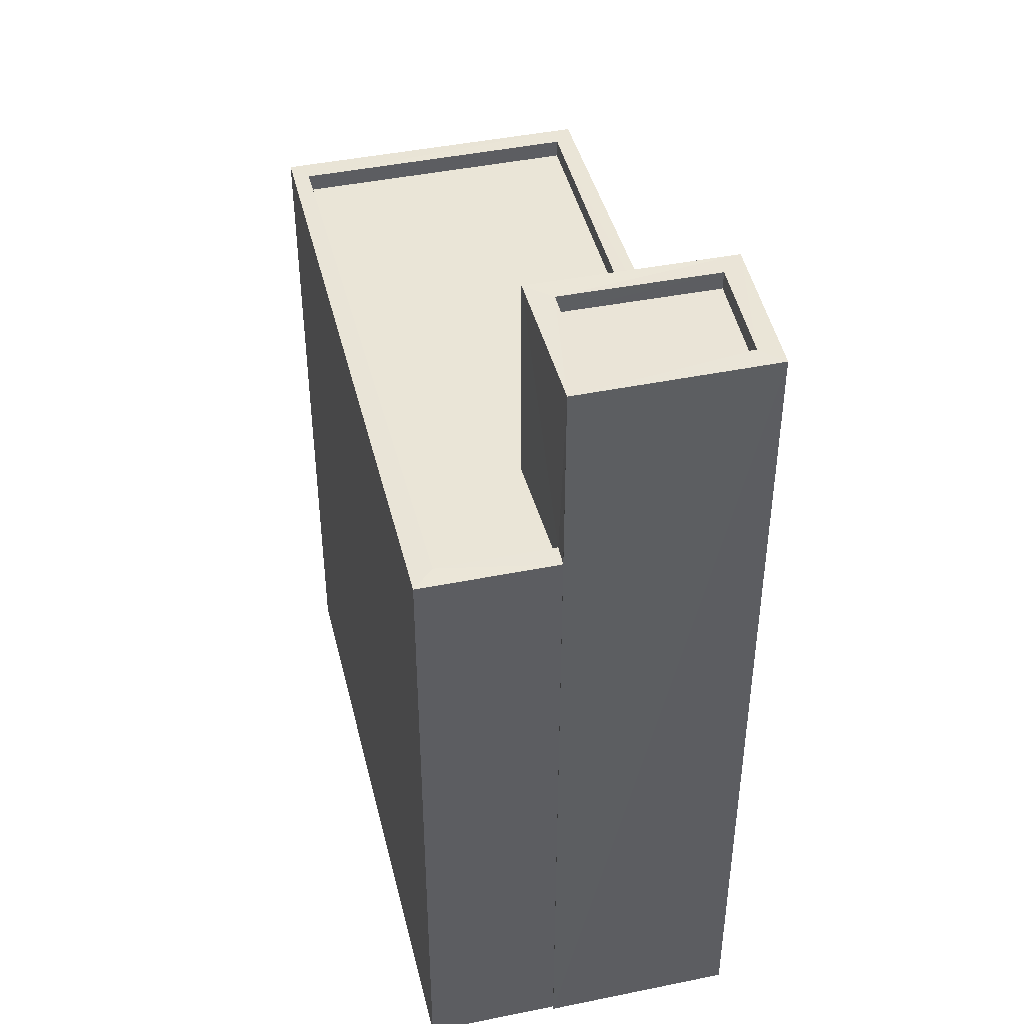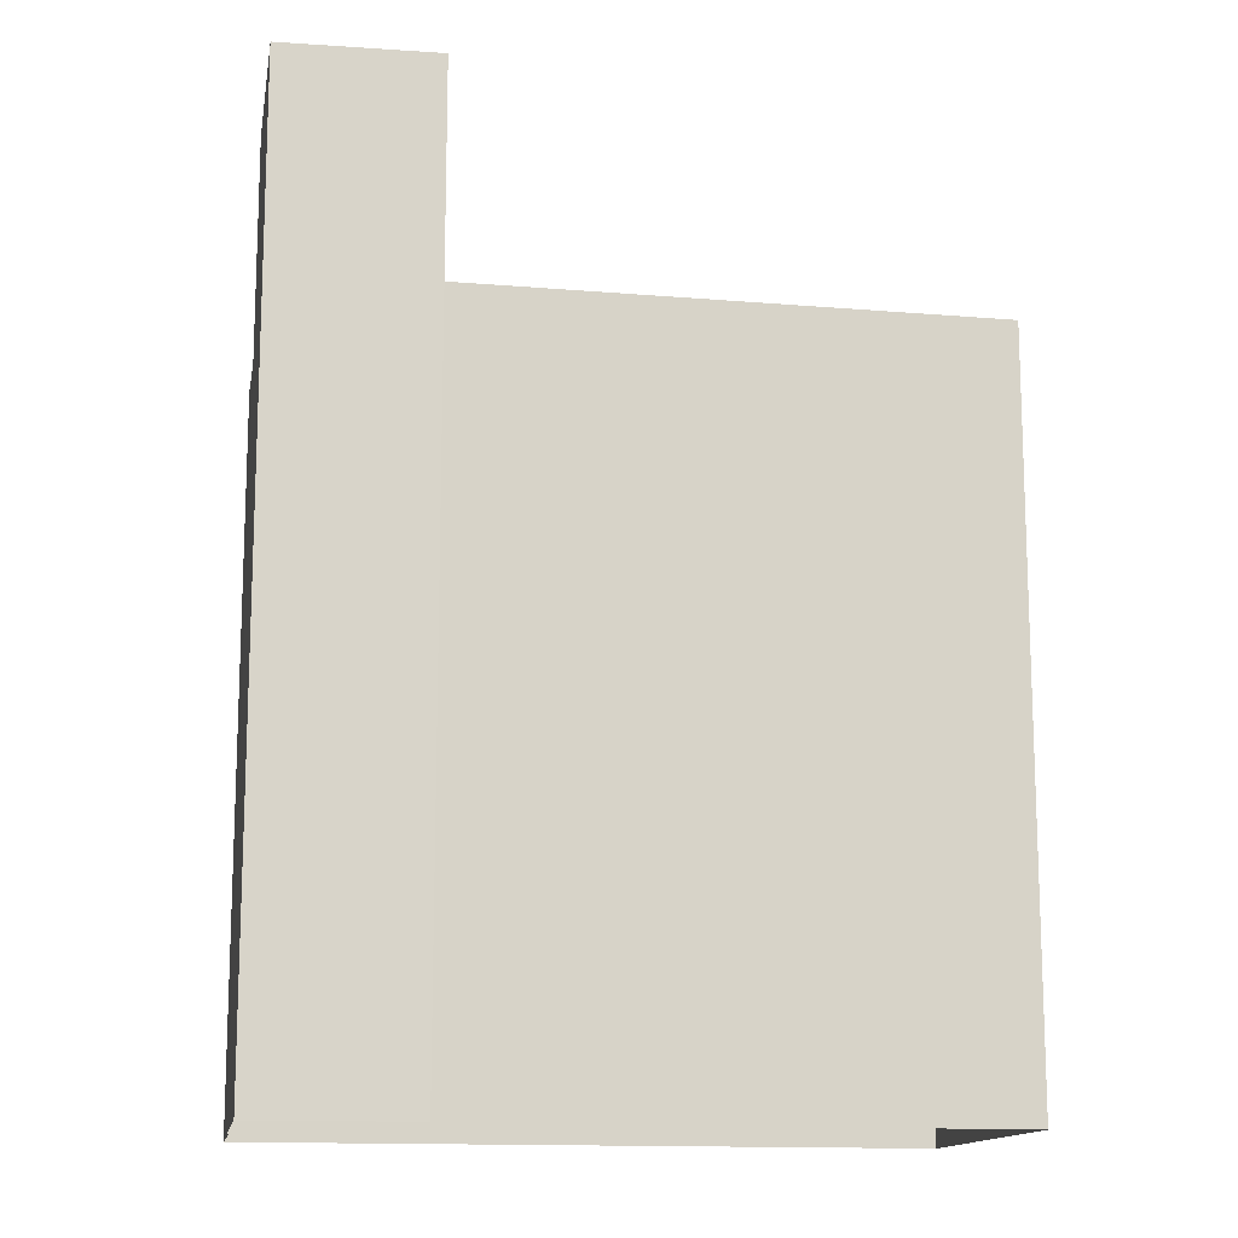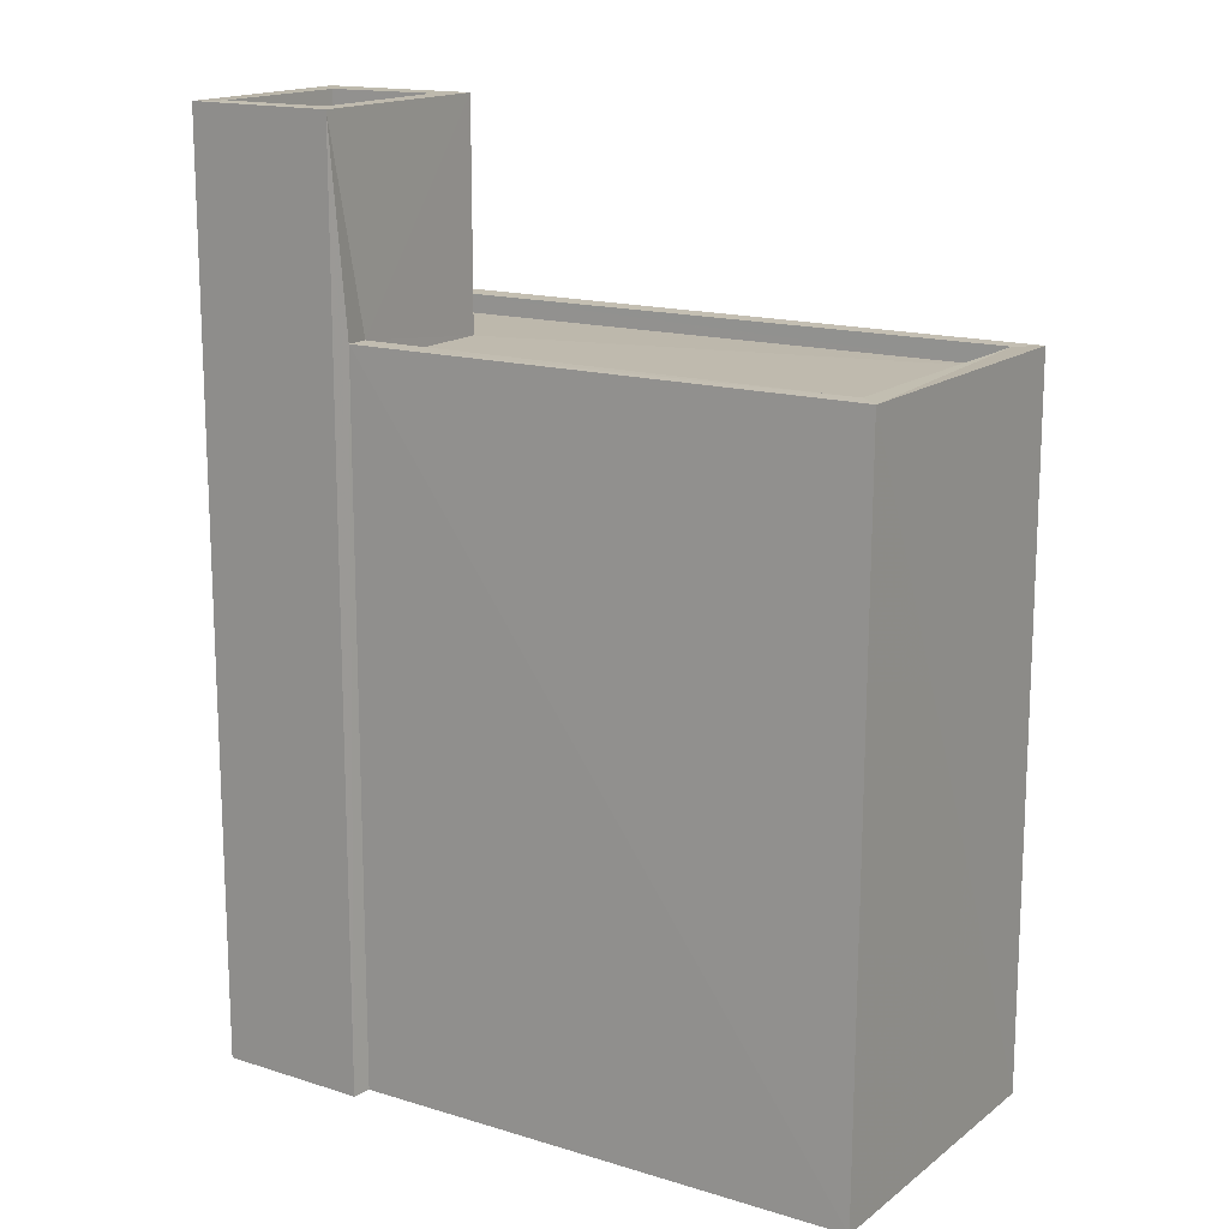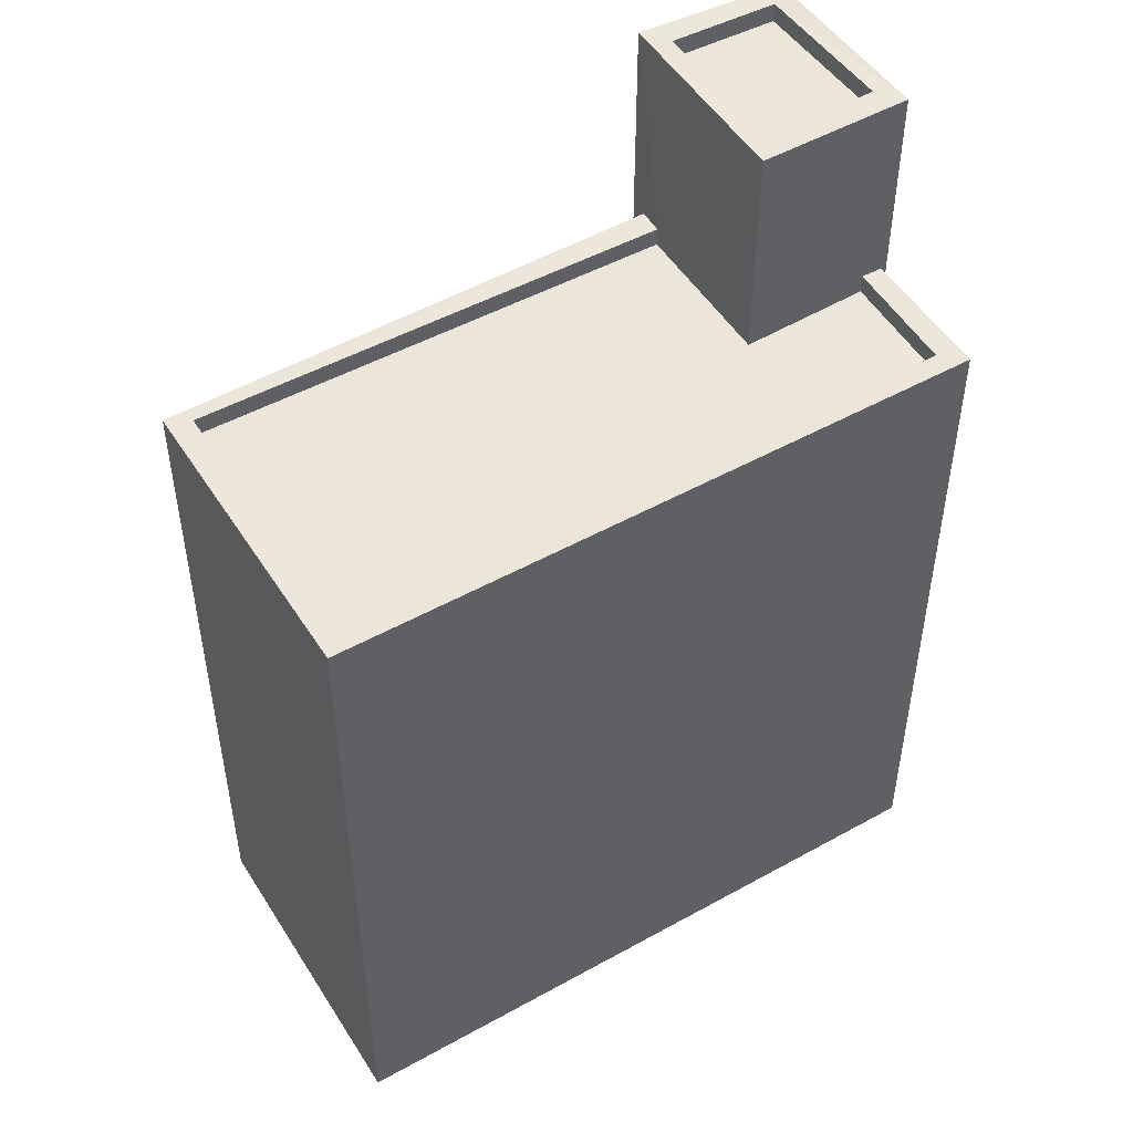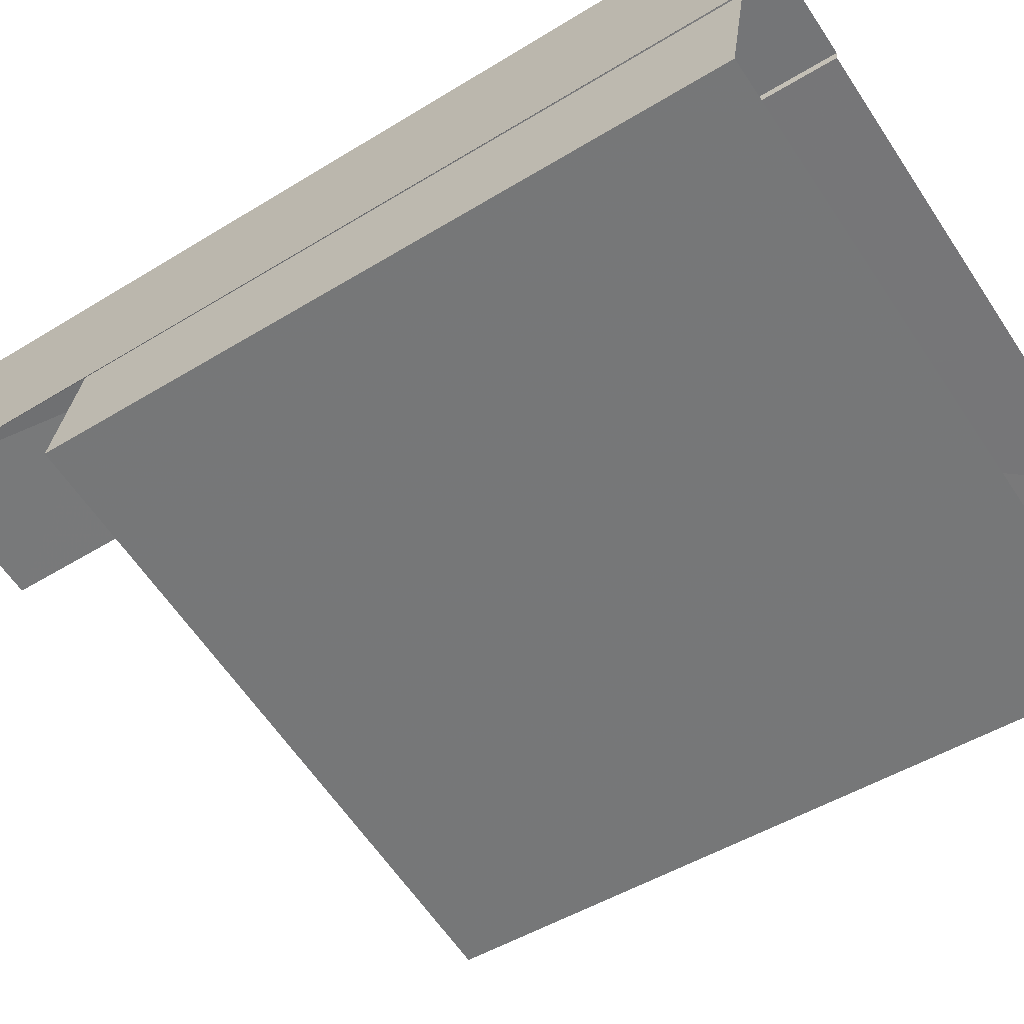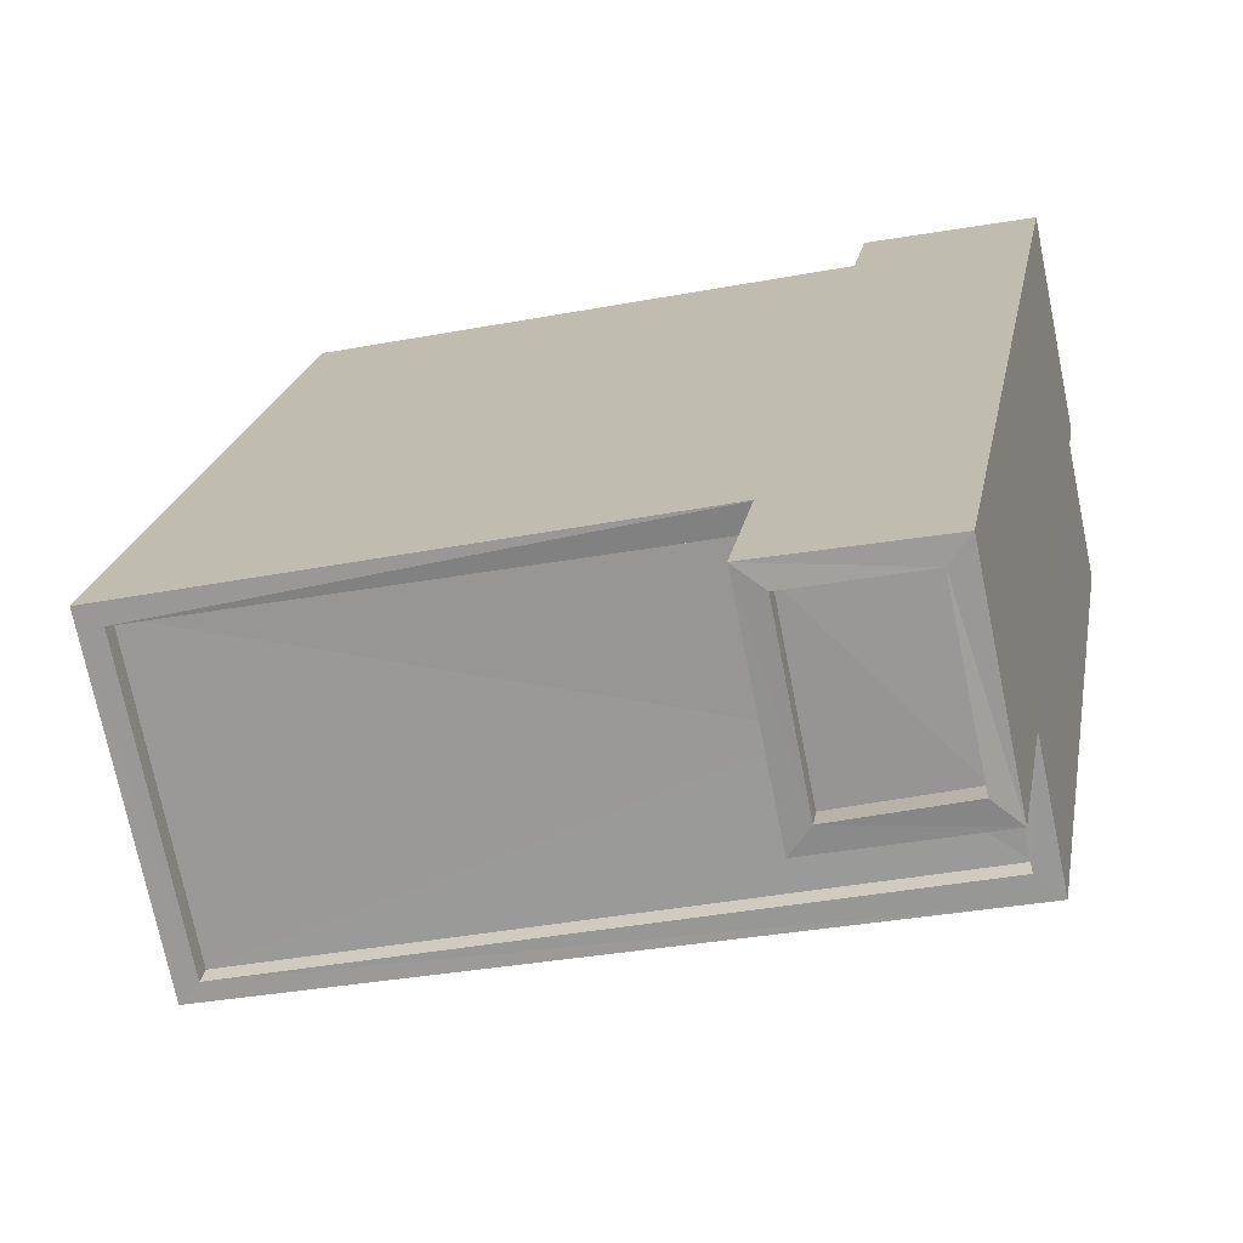
<metadata>
{"format":"obj","ext":"obj","renderer":"f3d","projection":"perspective","resolution":1024,"background":"white","views":[{"elev":44.1,"azim":88.5,"up":"+Z"},{"elev":-13.9,"azim":-178.4,"up":"+Z"},{"elev":15.6,"azim":-135.6,"up":"+Z"},{"elev":49.7,"azim":-19.6,"up":"+Z"},{"elev":-48.4,"azim":124.6,"up":"+Y"},{"elev":19.5,"azim":9.5,"up":"+Y"}]}
</metadata>
<code>
v 1.238e+05 7.862e+05 15.84
v 1.238e+05 7.862e+05 15.84
v 1.238e+05 7.862e+05 15.84
v 1.238e+05 7.862e+05 15.84
v 1.238e+05 7.862e+05 15.84
v 1.238e+05 7.862e+05 15.84
v 1.238e+05 7.862e+05 15.84
v 1.238e+05 7.862e+05 15.84
v 1.238e+05 7.862e+05 28.12
v 1.238e+05 7.862e+05 28.12
v 1.238e+05 7.862e+05 28.12
v 1.238e+05 7.862e+05 28.12
v 1.238e+05 7.862e+05 28.37
v 1.238e+05 7.862e+05 28.37
v 1.238e+05 7.862e+05 28.37
v 1.238e+05 7.862e+05 28.37
v 1.238e+05 7.862e+05 28.37
v 1.238e+05 7.862e+05 28.37
v 1.238e+05 7.862e+05 28.37
v 1.238e+05 7.862e+05 28.37
v 1.238e+05 7.862e+05 25.33
v 1.238e+05 7.862e+05 25.33
v 1.238e+05 7.862e+05 25.33
v 1.238e+05 7.862e+05 25.33
v 1.238e+05 7.862e+05 25.33
v 1.238e+05 7.862e+05 25.33
v 1.238e+05 7.862e+05 25.58
v 1.238e+05 7.862e+05 25.58
v 1.238e+05 7.862e+05 25.58
v 1.238e+05 7.862e+05 25.58
v 1.238e+05 7.862e+05 25.58
v 1.238e+05 7.862e+05 25.58
v 1.238e+05 7.862e+05 25.58
v 1.238e+05 7.862e+05 25.58
v 1.238e+05 7.862e+05 25.58
v 1.238e+05 7.862e+05 25.58
f 1 2 3
f 3 2 4
f 2 5 6
f 7 8 6
f 4 2 8
f 8 2 6
f 9 10 11
f 9 12 10
f 13 14 15
f 16 17 18
f 14 16 18
f 18 17 19
f 15 14 20
f 18 20 14
f 15 17 13
f 15 19 17
f 21 22 23
f 23 22 24
f 21 25 22
f 24 22 26
f 27 28 29
f 30 31 27
f 31 30 32
f 33 34 35
f 32 34 33
f 29 28 36
f 27 29 30
f 30 34 32
f 18 9 11
f 18 19 9
f 18 11 10
f 20 18 10
f 20 10 12
f 15 20 12
f 19 12 9
f 19 15 12
f 16 14 7
f 6 16 7
f 36 13 22
f 13 36 14
f 14 28 7
f 22 25 36
f 7 28 8
f 36 28 14
f 26 22 35
f 2 33 5
f 22 13 35
f 5 33 17
f 35 13 17
f 33 35 17
f 16 6 5
f 17 16 5
f 33 1 32
f 33 2 1
f 28 27 4
f 8 28 4
f 27 3 4
f 27 31 3
f 32 1 3
f 31 32 3
f 34 23 24
f 34 30 23
f 35 34 24
f 26 35 24
f 36 21 29
f 36 25 21
f 29 21 23
f 30 29 23

</code>
